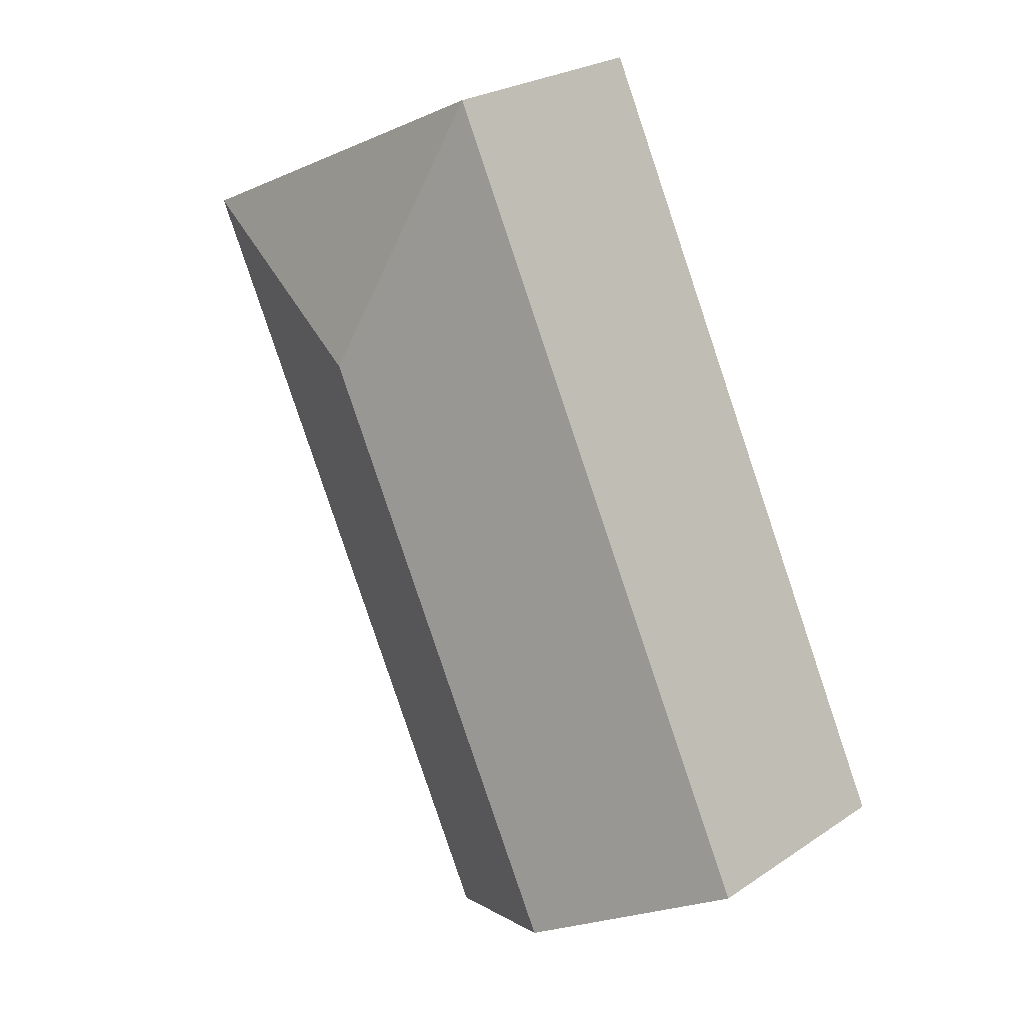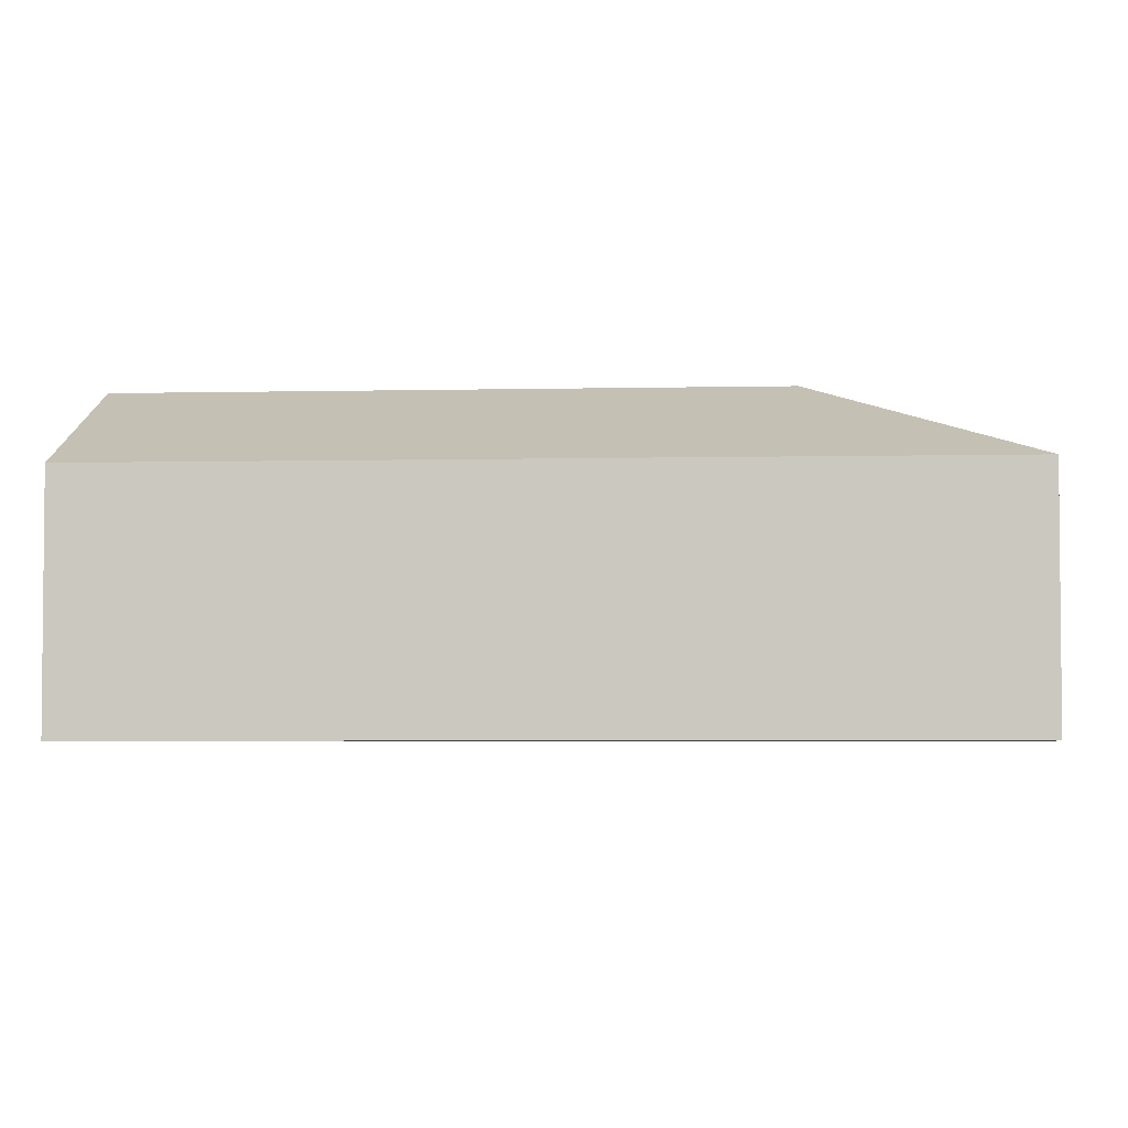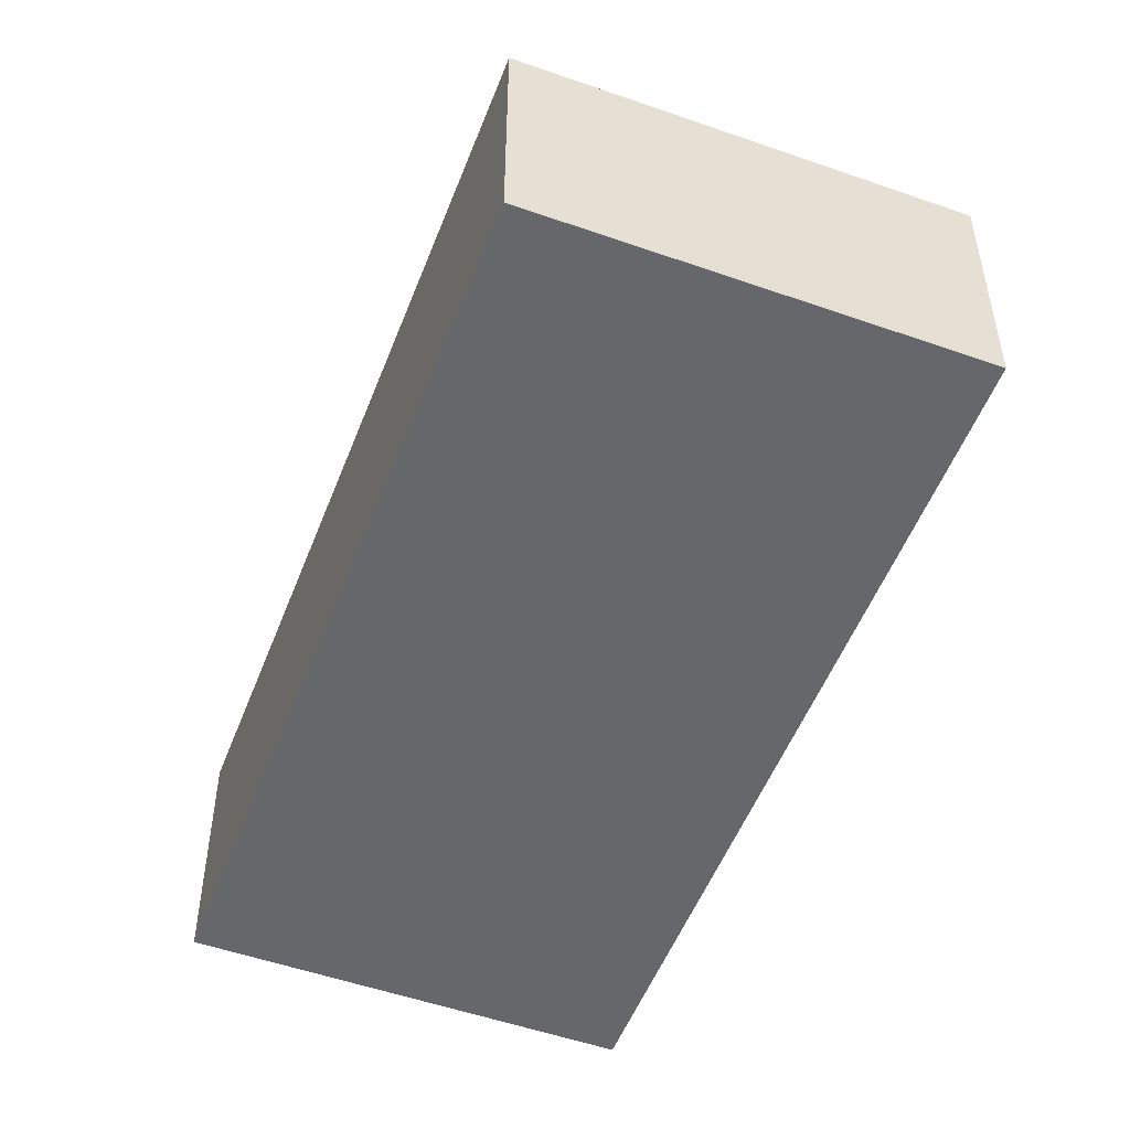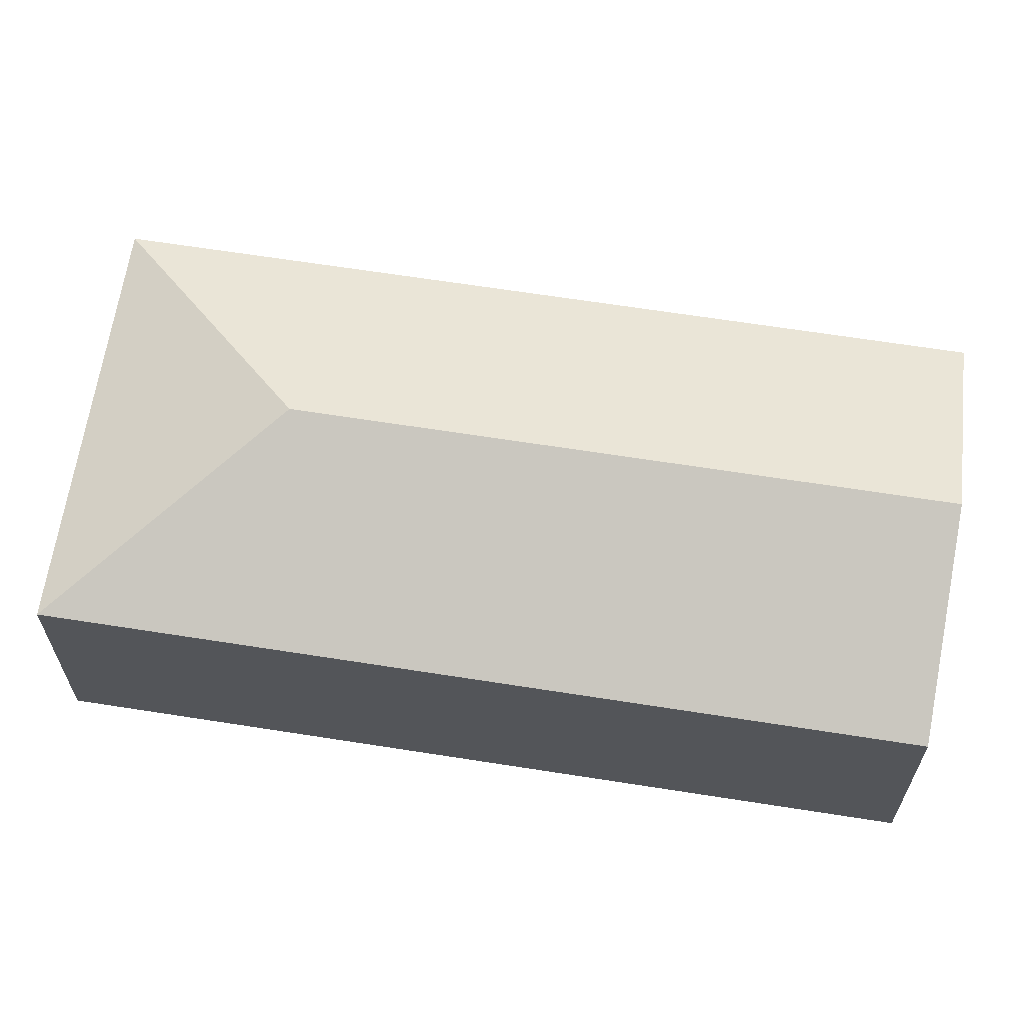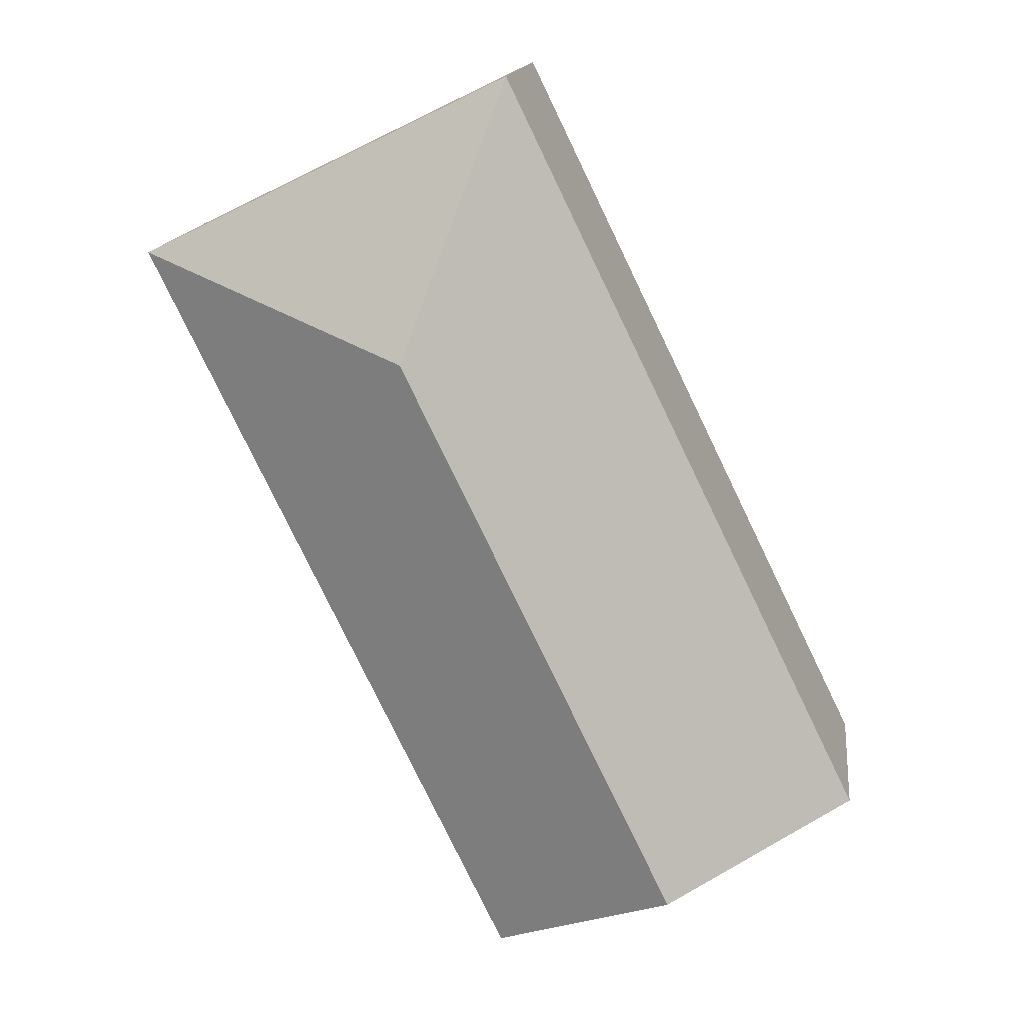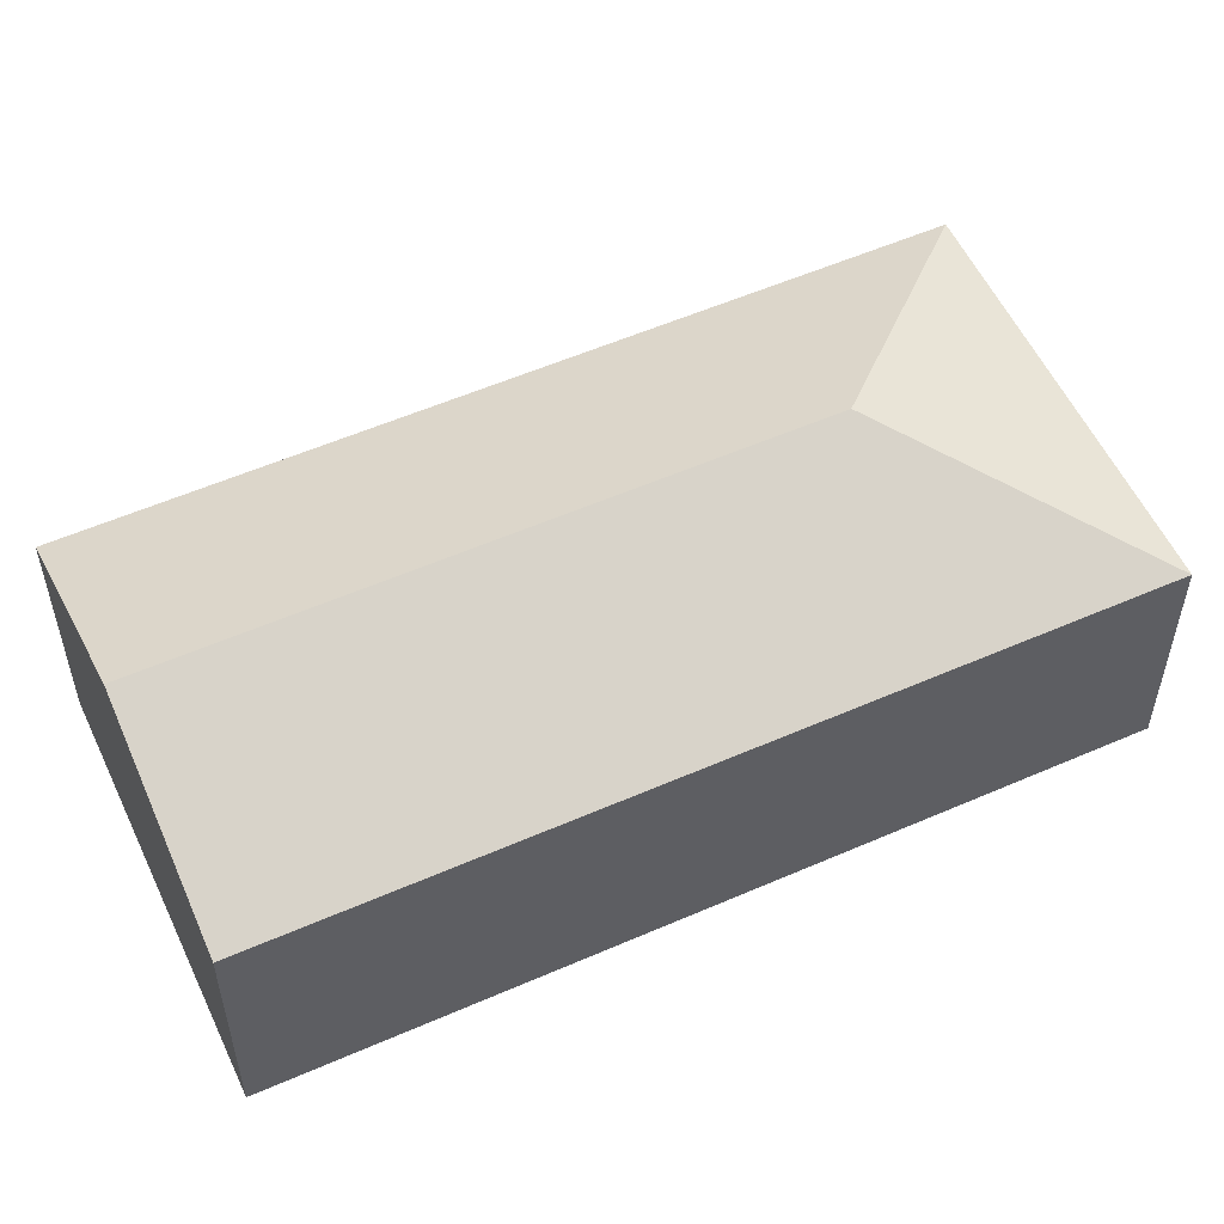
<metadata>
{"format":"obj","ext":"obj","renderer":"f3d","projection":"perspective","resolution":1024,"background":"white","views":[{"elev":25.6,"azim":-136.5,"up":"+Z"},{"elev":-3.9,"azim":-59.5,"up":"+Y"},{"elev":-52.1,"azim":5.2,"up":"+Y"},{"elev":65.2,"azim":125.0,"up":"+Y"},{"elev":15.0,"azim":-172.9,"up":"+Z"},{"elev":55.5,"azim":-88.7,"up":"+Y"}]}
</metadata>
<code>
v  2.697 1.675 -1.315
v  3.344 2.297 3.432
v  5.35 1.675 4.123
v  1.349 2.297 -0.658
v  2.653 1.675 5.439
v  0 1.675 1.026e-16
v  2.697 8.052e-17 -1.315
v  1.349 4.029e-17 -0.658
v  0 0 0
v  2.653 -3.33e-16 5.439
v  5.35 -2.525e-16 4.123
g defaultobject
f 1 2 3
f 2 1 4
f 2 5 3
f 5 4 6
f 4 5 2
f 7 4 1
f 4 7 6
f 6 7 8
f 6 8 9
f 9 5 6
f 5 9 10
f 10 3 5
f 3 10 11
f 11 1 3
f 1 11 7
f 8 10 9
f 10 8 7
f 10 7 11

</code>
